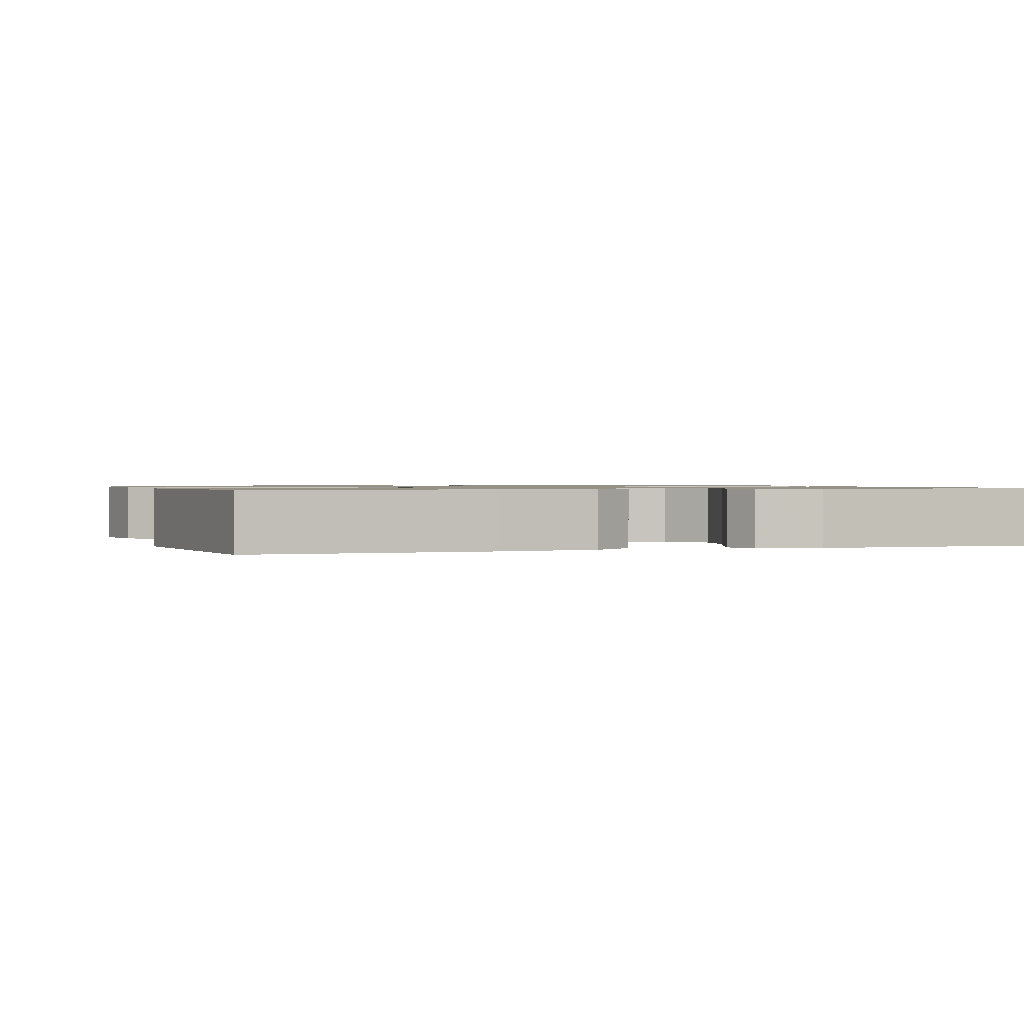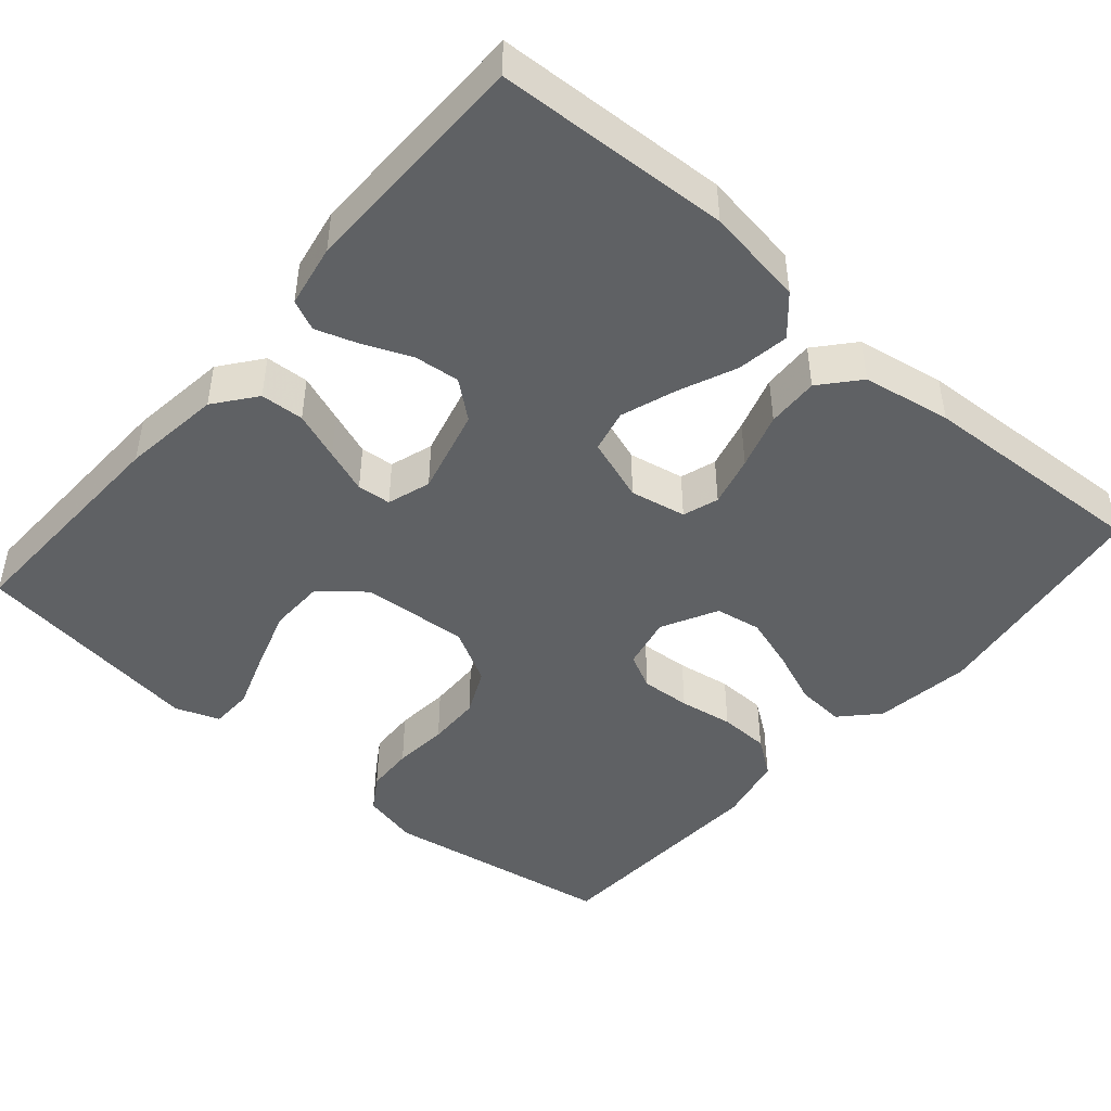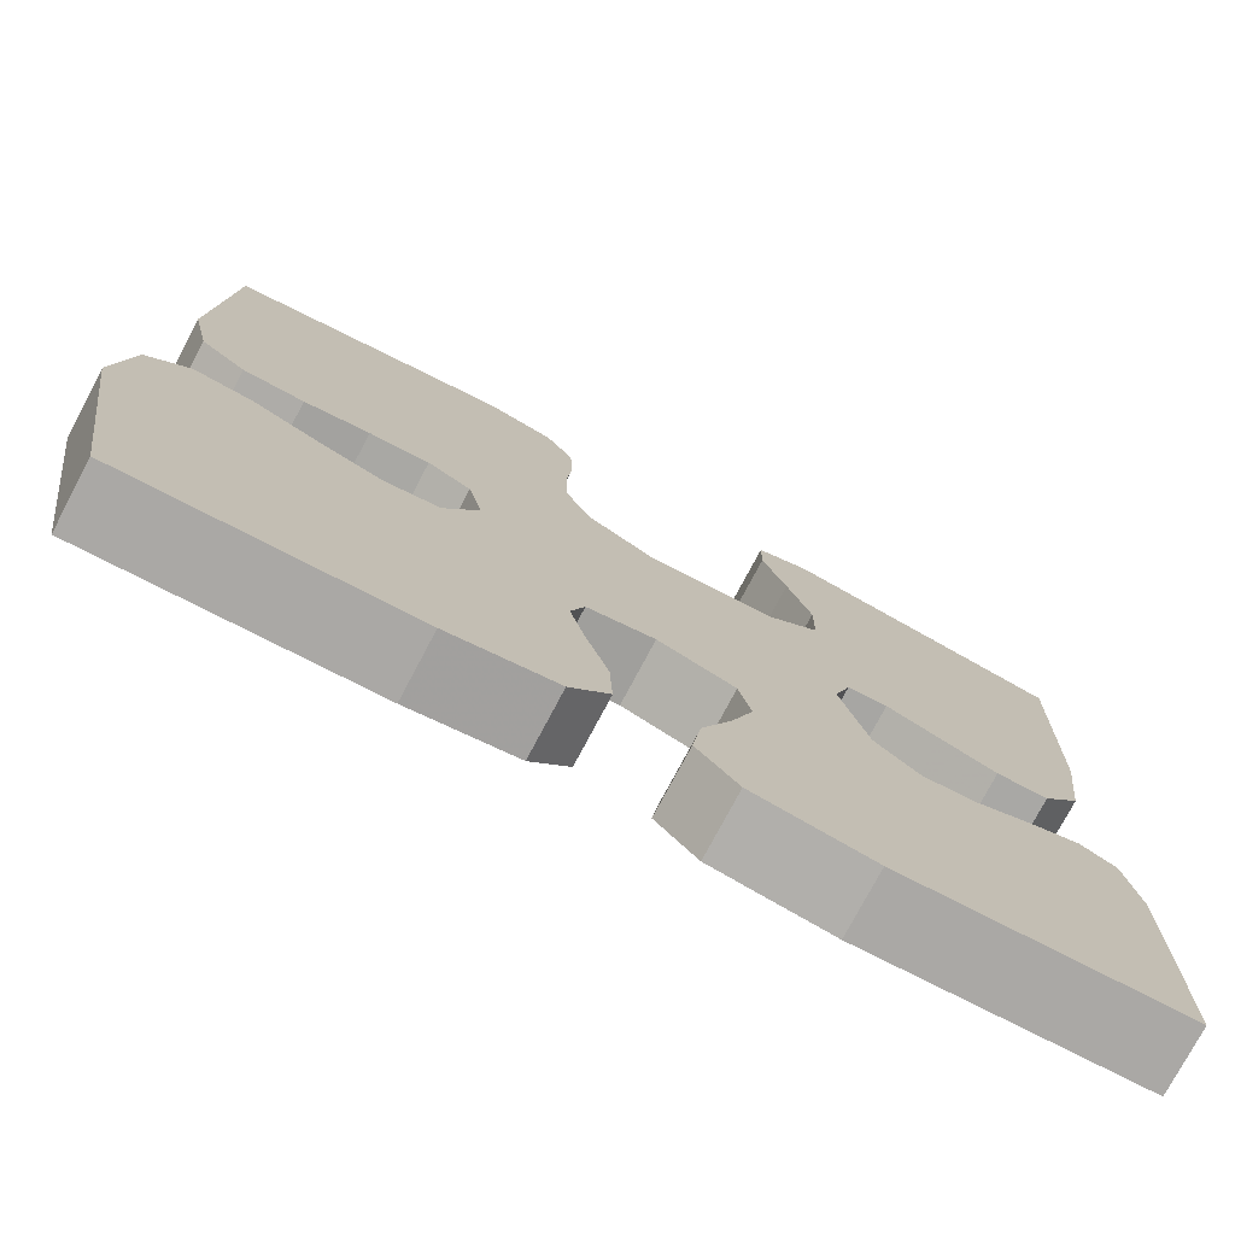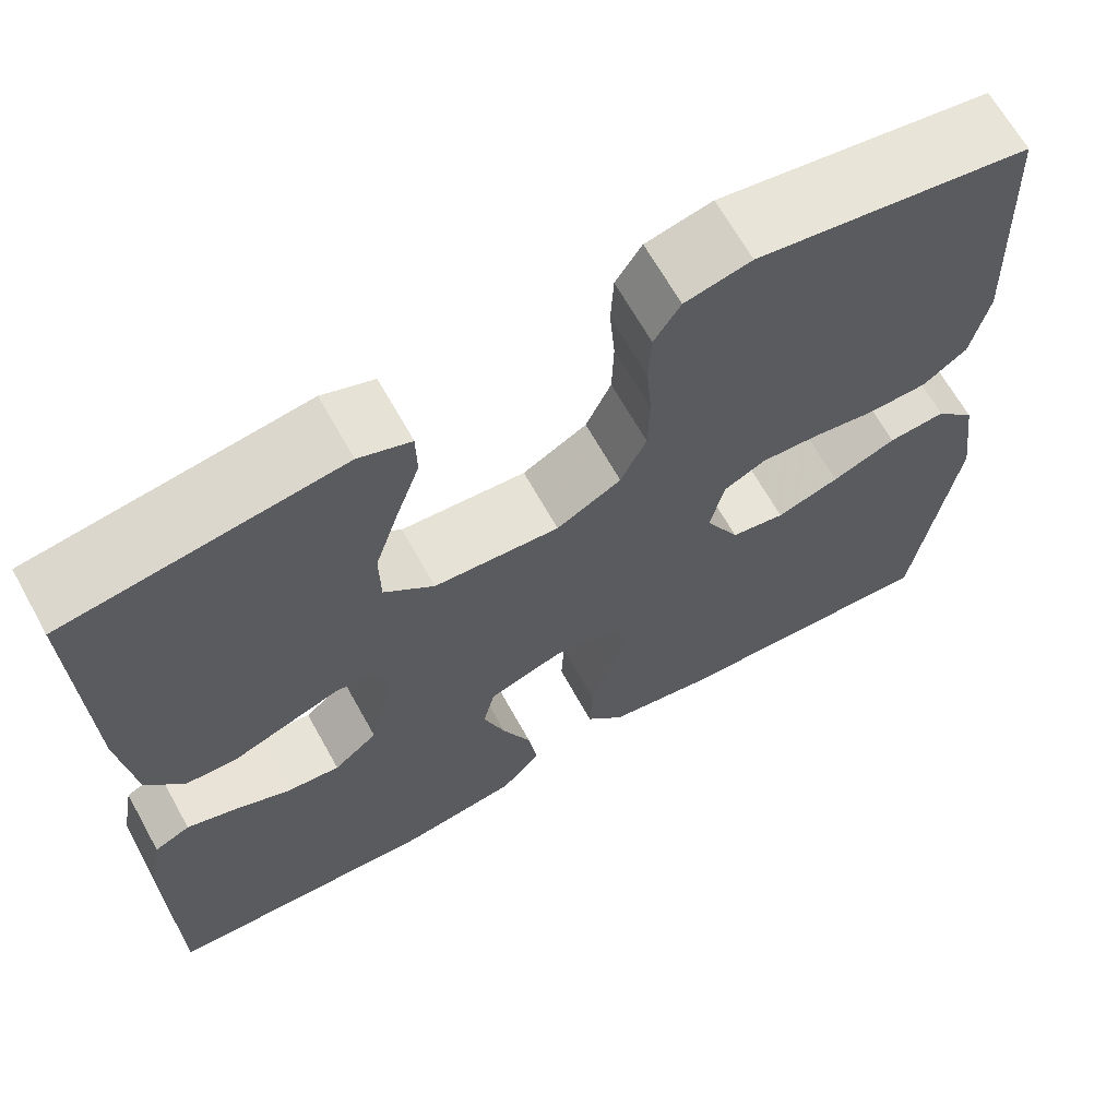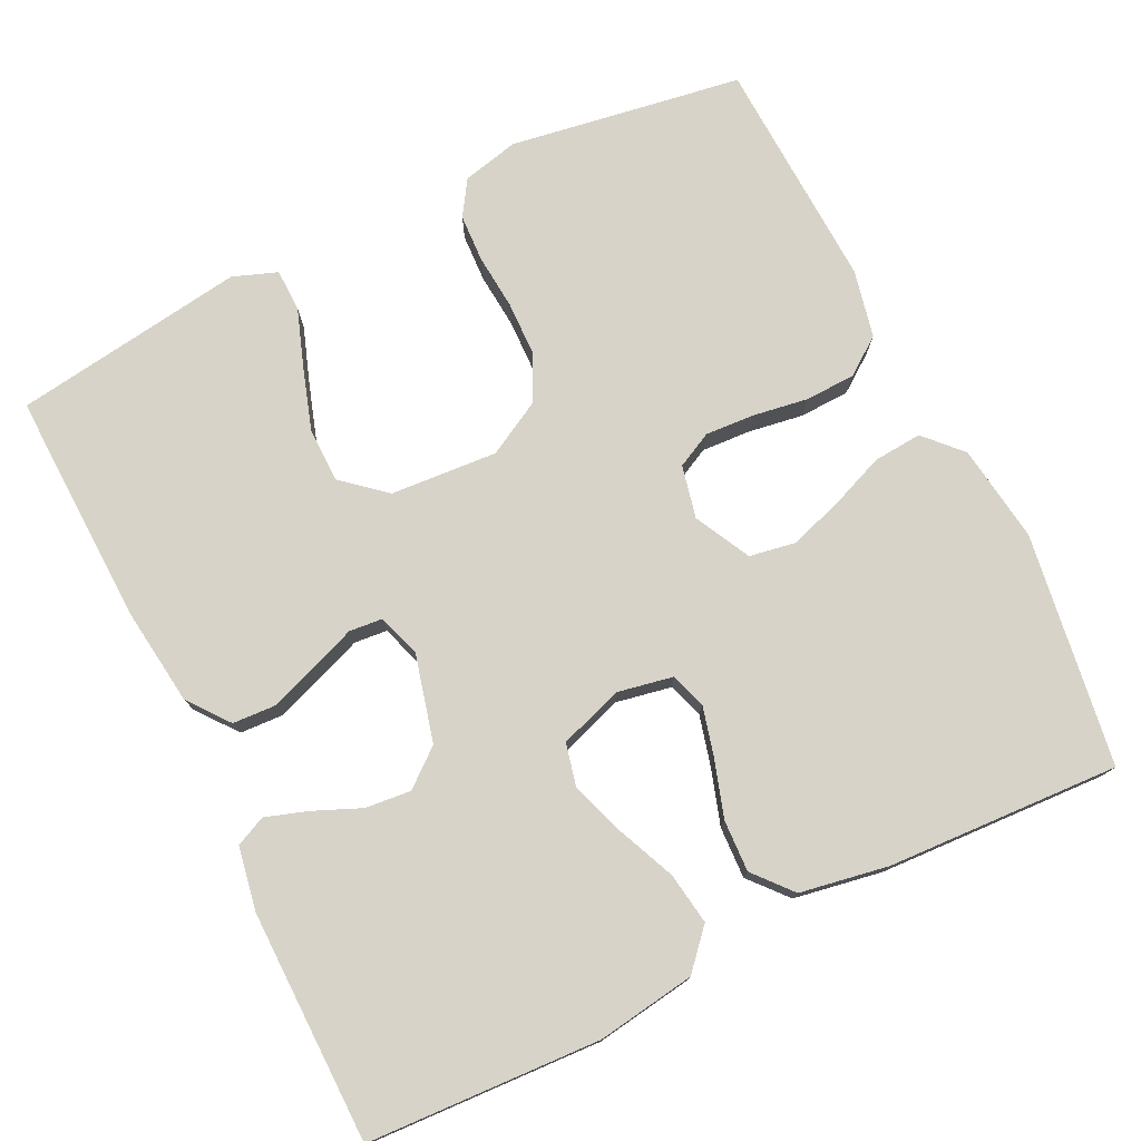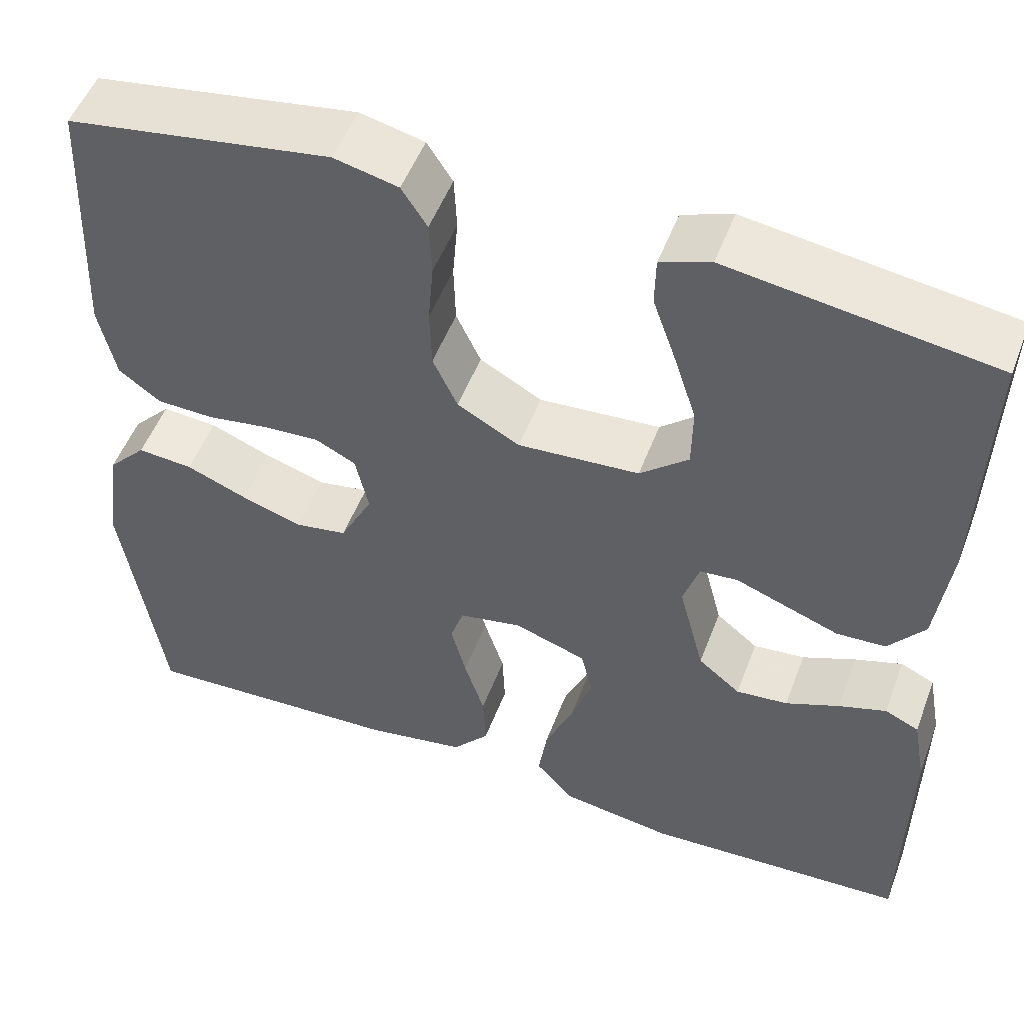
<metadata>
{"format":"obj","ext":"obj","renderer":"f3d","projection":"perspective","resolution":1024,"background":"white","views":[{"elev":1.0,"azim":72.1,"up":"+Y"},{"elev":-45.8,"azim":139.1,"up":"+Y"},{"elev":-76.2,"azim":-27.9,"up":"+Z"},{"elev":66.2,"azim":150.9,"up":"+Z"},{"elev":76.6,"azim":153.8,"up":"+Y"},{"elev":51.6,"azim":20.5,"up":"+Z"}]}
</metadata>
<code>
v -0.5 0.07 -0.5
v -0.545 0.07 -0.2
v -0.528 0.07 -0.074
v -0.484 0.07 -0.027
v -0.421 0.07 -0.032
v -0.351 0.07 -0.06
v -0.282 0.07 -0.082
v -0.223 0.07 -0.072
v -0.186 0.07 0
v -0.201 0.07 0.068
v -0.247 0.07 0.091
v -0.311 0.07 0.087
v -0.381 0.07 0.076
v -0.446 0.07 0.078
v -0.494 0.07 0.113
v -0.513 0.07 0.2
v -0.5 0.07 0.5
v -0.2 0.07 0.548
v -0.127 0.07 0.531
v -0.098 0.07 0.486
v -0.095 0.07 0.424
v -0.101 0.07 0.353
v -0.099 0.07 0.284
v -0.071 0.07 0.224
v 0 0.07 0.185
v 0.138 0.07 0.195
v 0.193 0.07 0.242
v 0.194 0.07 0.313
v 0.168 0.07 0.393
v 0.142 0.07 0.467
v 0.143 0.07 0.522
v 0.2 0.07 0.543
v 0.5 0.07 0.5
v 0.491 0.07 0.2
v 0.475 0.07 0.072
v 0.434 0.07 0.019
v 0.378 0.07 0.016
v 0.316 0.07 0.039
v 0.259 0.07 0.06
v 0.216 0.07 0.056
v 0.198 0.07 0
v 0.227 0.07 -0.112
v 0.275 0.07 -0.151
v 0.334 0.07 -0.145
v 0.395 0.07 -0.119
v 0.449 0.07 -0.101
v 0.488 0.07 -0.119
v 0.503 0.07 -0.2
v 0.5 0.07 -0.5
v 0.2 0.07 -0.515
v 0.073 0.07 -0.496
v 0.029 0.07 -0.447
v 0.039 0.07 -0.38
v 0.071 0.07 -0.305
v 0.095 0.07 -0.235
v 0.082 0.07 -0.18
v 0 0.07 -0.152
v -0.072 0.07 -0.166
v -0.087 0.07 -0.212
v -0.07 0.07 -0.277
v -0.047 0.07 -0.349
v -0.044 0.07 -0.416
v -0.086 0.07 -0.465
v -0.2 0.07 -0.485
v -0.5 0 -0.5
v -0.545 0 -0.2
v -0.528 0 -0.074
v -0.484 0 -0.027
v -0.421 0 -0.032
v -0.351 0 -0.06
v -0.282 0 -0.082
v -0.223 0 -0.072
v -0.186 0 0
v -0.201 0 0.068
v -0.247 0 0.091
v -0.311 0 0.087
v -0.381 0 0.076
v -0.446 0 0.078
v -0.494 0 0.113
v -0.513 0 0.2
v -0.5 0 0.5
v -0.2 0 0.548
v -0.127 0 0.531
v -0.098 0 0.486
v -0.095 0 0.424
v -0.101 0 0.353
v -0.099 0 0.284
v -0.071 0 0.224
v 0 0 0.185
v 0.138 0 0.195
v 0.193 0 0.242
v 0.194 0 0.313
v 0.168 0 0.393
v 0.142 0 0.467
v 0.143 0 0.522
v 0.2 0 0.543
v 0.5 0 0.5
v 0.491 0 0.2
v 0.475 0 0.072
v 0.434 0 0.019
v 0.378 0 0.016
v 0.316 0 0.039
v 0.259 0 0.06
v 0.216 0 0.056
v 0.198 0 0
v 0.227 0 -0.112
v 0.275 0 -0.151
v 0.334 0 -0.145
v 0.395 0 -0.119
v 0.449 0 -0.101
v 0.488 0 -0.119
v 0.503 0 -0.2
v 0.5 0 -0.5
v 0.2 0 -0.515
v 0.073 0 -0.496
v 0.029 0 -0.447
v 0.039 0 -0.38
v 0.071 0 -0.305
v 0.095 0 -0.235
v 0.082 0 -0.18
v 0 0 -0.152
v -0.072 0 -0.166
v -0.087 0 -0.212
v -0.07 0 -0.277
v -0.047 0 -0.349
v -0.044 0 -0.416
v -0.086 0 -0.465
v -0.2 0 -0.485
f 60 61 62 63
f 59 60 63 64
f 58 59 64 1
f 51 52 53 54
f 51 54 55
f 50 51 55
f 49 50 55 56
f 44 45 46 47
f 44 47 48 49
f 35 36 37 38
f 35 38 39
f 34 35 39
f 33 34 39 40
f 29 30 31 32
f 28 29 32 33
f 27 28 33 40
f 19 20 21 22
f 19 22 23
f 18 19 23
f 17 18 23
f 16 17 23 24
f 12 13 14 15
f 11 12 15 16
f 3 4 5 6
f 3 6 7
f 58 1 2 3
f 57 58 3 7
f 43 44 49 56
f 42 43 56 57
f 41 42 57 7
f 26 27 40 41
f 25 26 41
f 11 16 24 25
f 10 11 25 41
f 9 10 41
f 8 9 41
f 41 8 7
f 127 126 125 124
f 128 127 124 123
f 65 128 123 122
f 118 117 116 115
f 119 118 115
f 119 115 114
f 120 119 114 113
f 111 110 109 108
f 113 112 111 108
f 102 101 100 99
f 103 102 99
f 103 99 98
f 104 103 98 97
f 96 95 94 93
f 97 96 93 92
f 104 97 92 91
f 86 85 84 83
f 87 86 83
f 87 83 82
f 87 82 81
f 88 87 81 80
f 79 78 77 76
f 80 79 76 75
f 70 69 68 67
f 71 70 67
f 67 66 65 122
f 71 67 122 121
f 120 113 108 107
f 121 120 107 106
f 71 121 106 105
f 105 104 91 90
f 105 90 89
f 89 88 80 75
f 105 89 75 74
f 105 74 73
f 105 73 72
f 71 72 105
f 1 65 66 2
f 2 66 67 3
f 3 67 68 4
f 4 68 69 5
f 5 69 70 6
f 6 70 71 7
f 7 71 72 8
f 8 72 73 9
f 9 73 74 10
f 10 74 75 11
f 11 75 76 12
f 12 76 77 13
f 13 77 78 14
f 14 78 79 15
f 15 79 80 16
f 16 80 81 17
f 17 81 82 18
f 18 82 83 19
f 19 83 84 20
f 20 84 85 21
f 21 85 86 22
f 22 86 87 23
f 23 87 88 24
f 24 88 89 25
f 25 89 90 26
f 26 90 91 27
f 27 91 92 28
f 28 92 93 29
f 29 93 94 30
f 30 94 95 31
f 31 95 96 32
f 32 96 97 33
f 33 97 98 34
f 34 98 99 35
f 35 99 100 36
f 36 100 101 37
f 37 101 102 38
f 38 102 103 39
f 39 103 104 40
f 40 104 105 41
f 41 105 106 42
f 42 106 107 43
f 43 107 108 44
f 44 108 109 45
f 45 109 110 46
f 46 110 111 47
f 47 111 112 48
f 48 112 113 49
f 49 113 114 50
f 50 114 115 51
f 51 115 116 52
f 52 116 117 53
f 53 117 118 54
f 54 118 119 55
f 55 119 120 56
f 56 120 121 57
f 57 121 122 58
f 58 122 123 59
f 59 123 124 60
f 60 124 125 61
f 61 125 126 62
f 62 126 127 63
f 63 127 128 64
f 64 128 65 1

</code>
